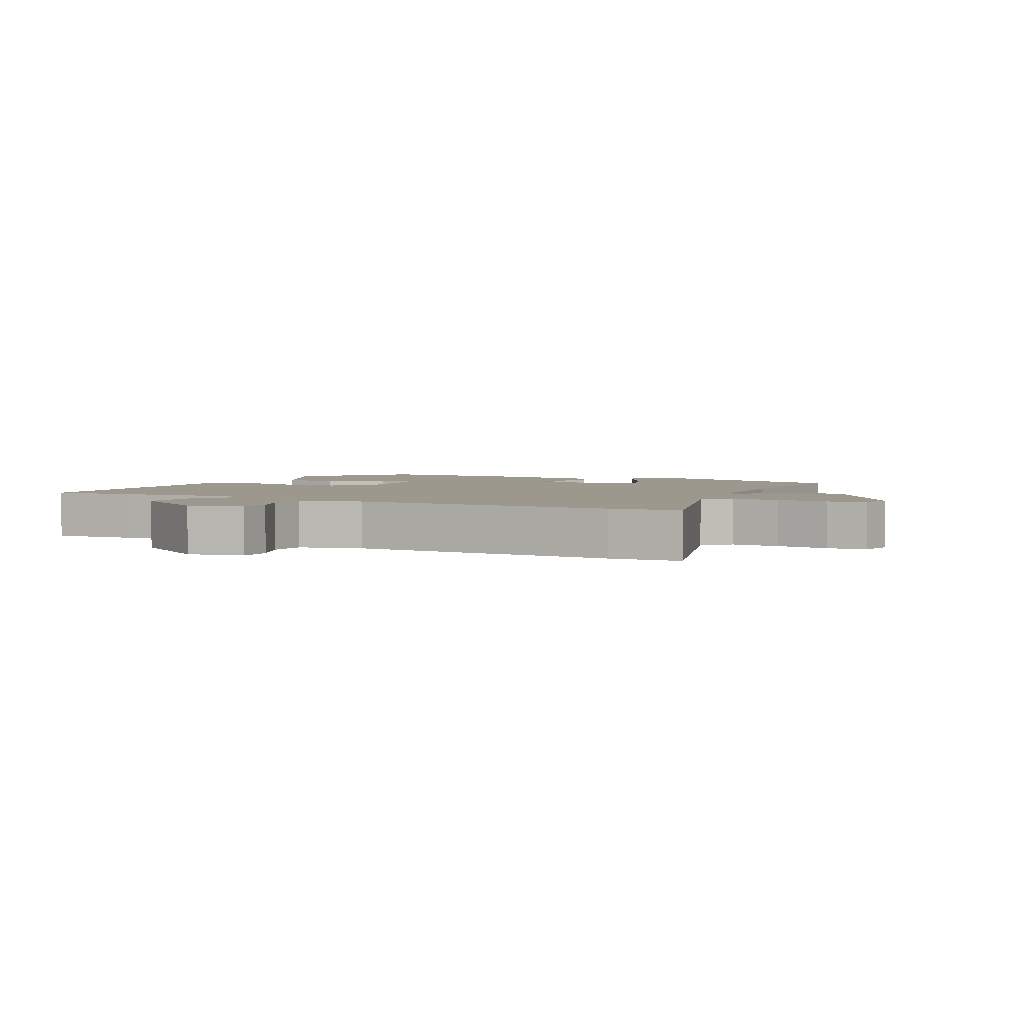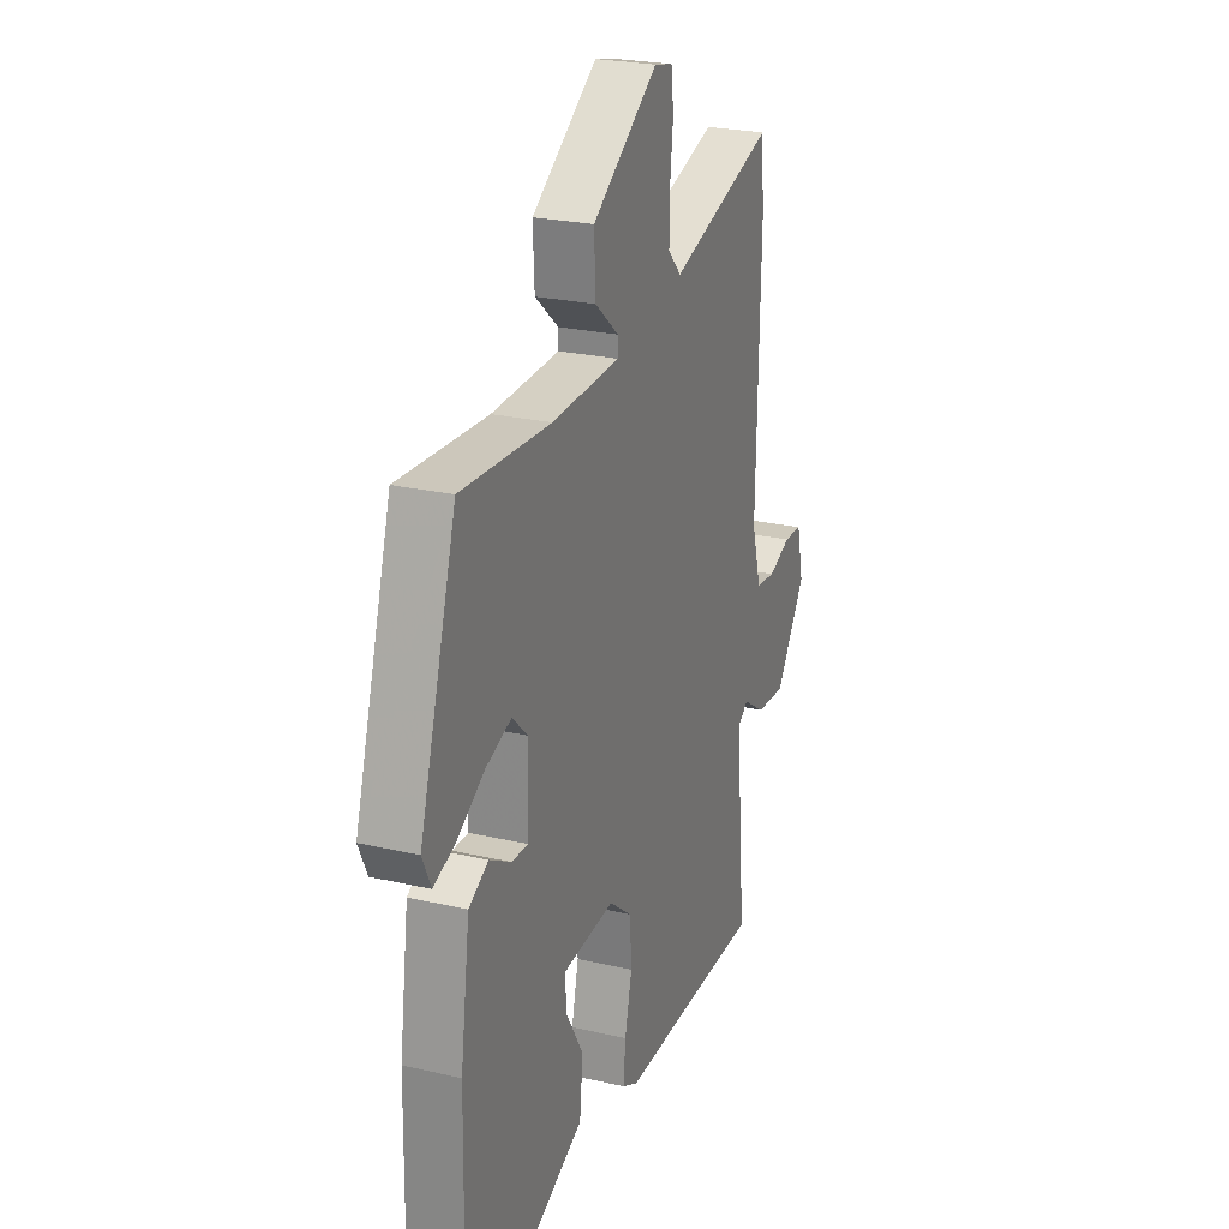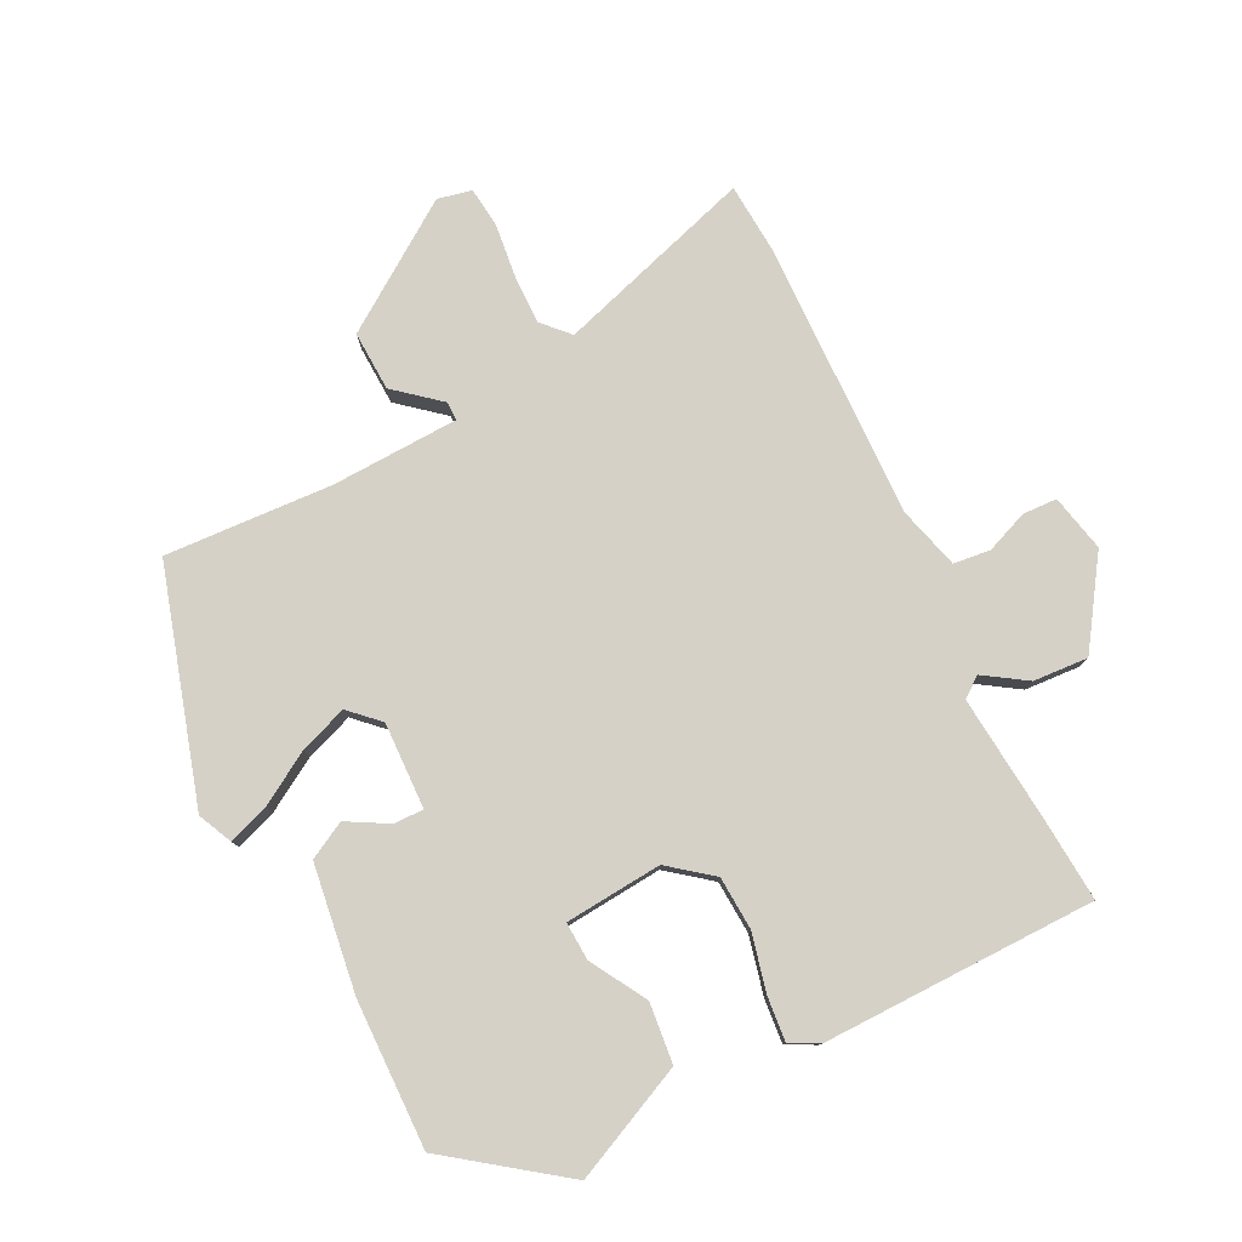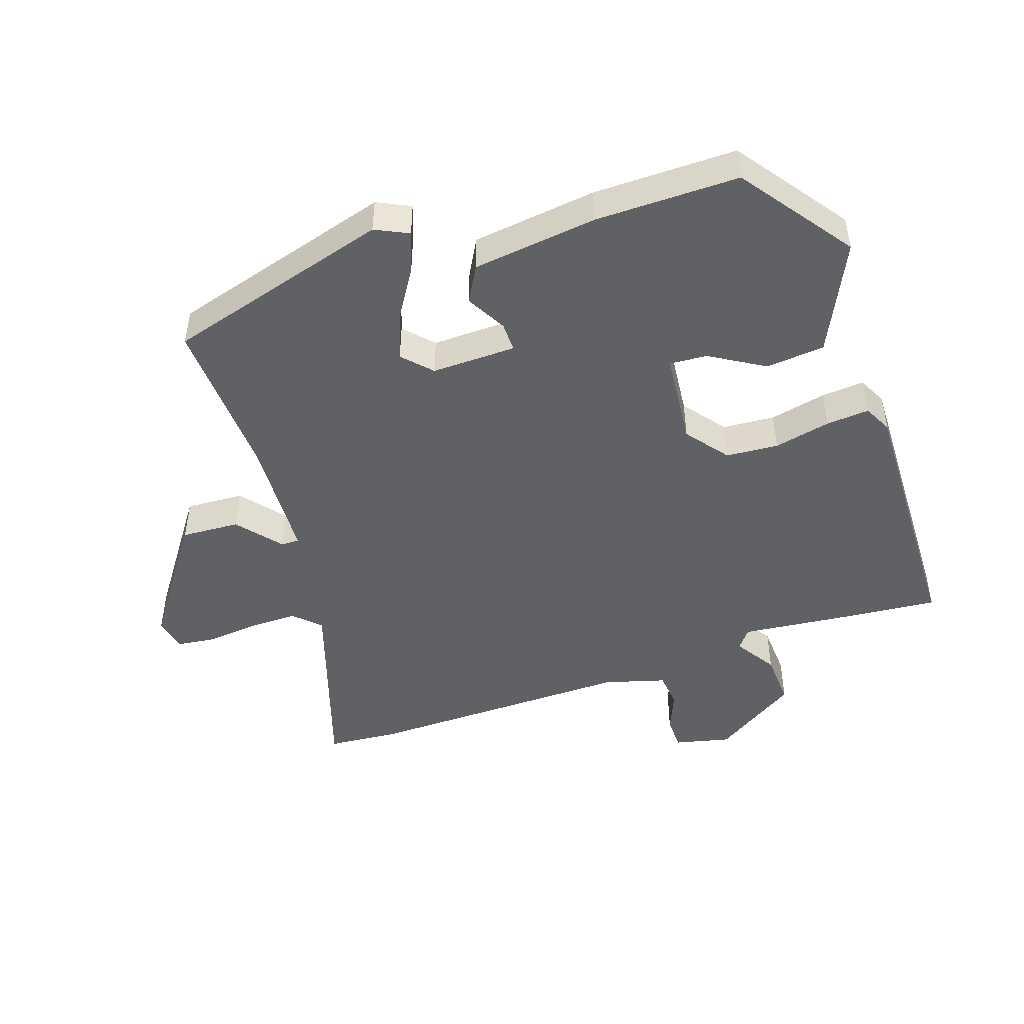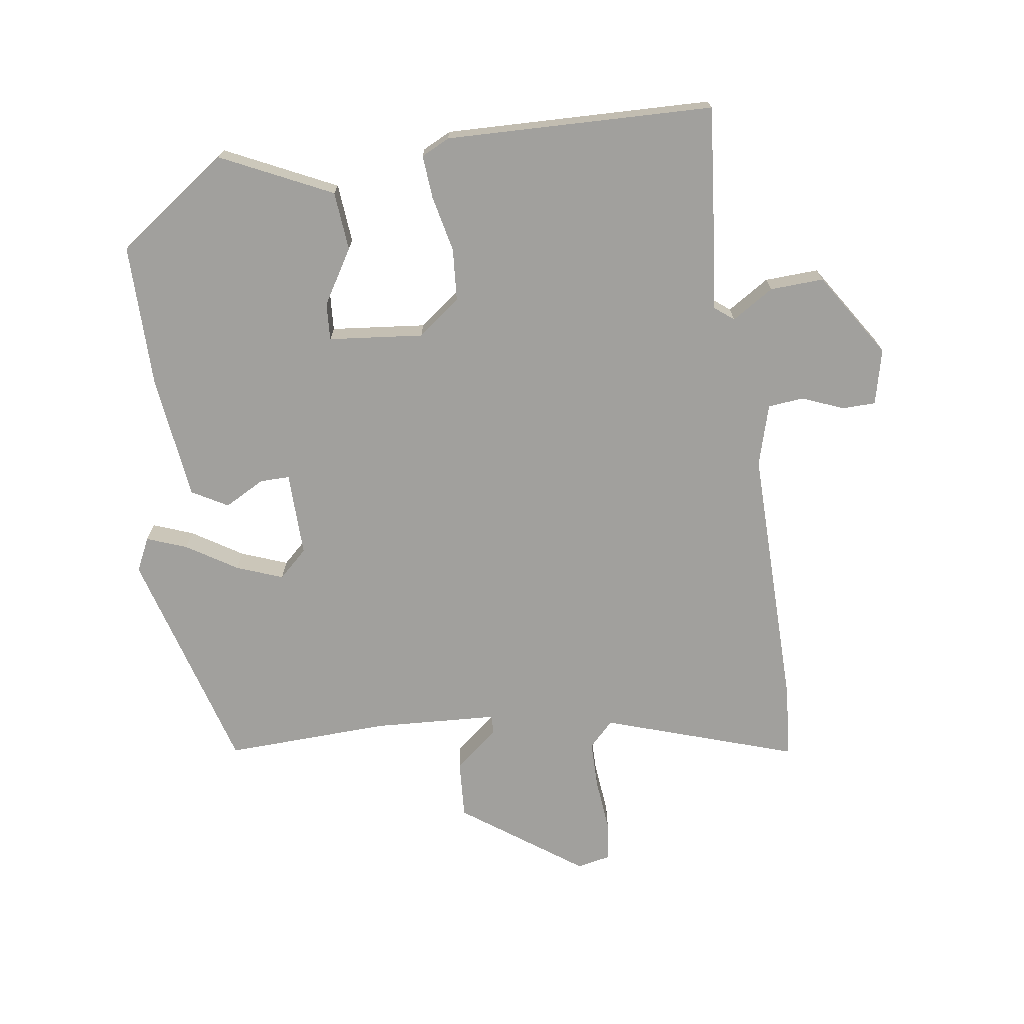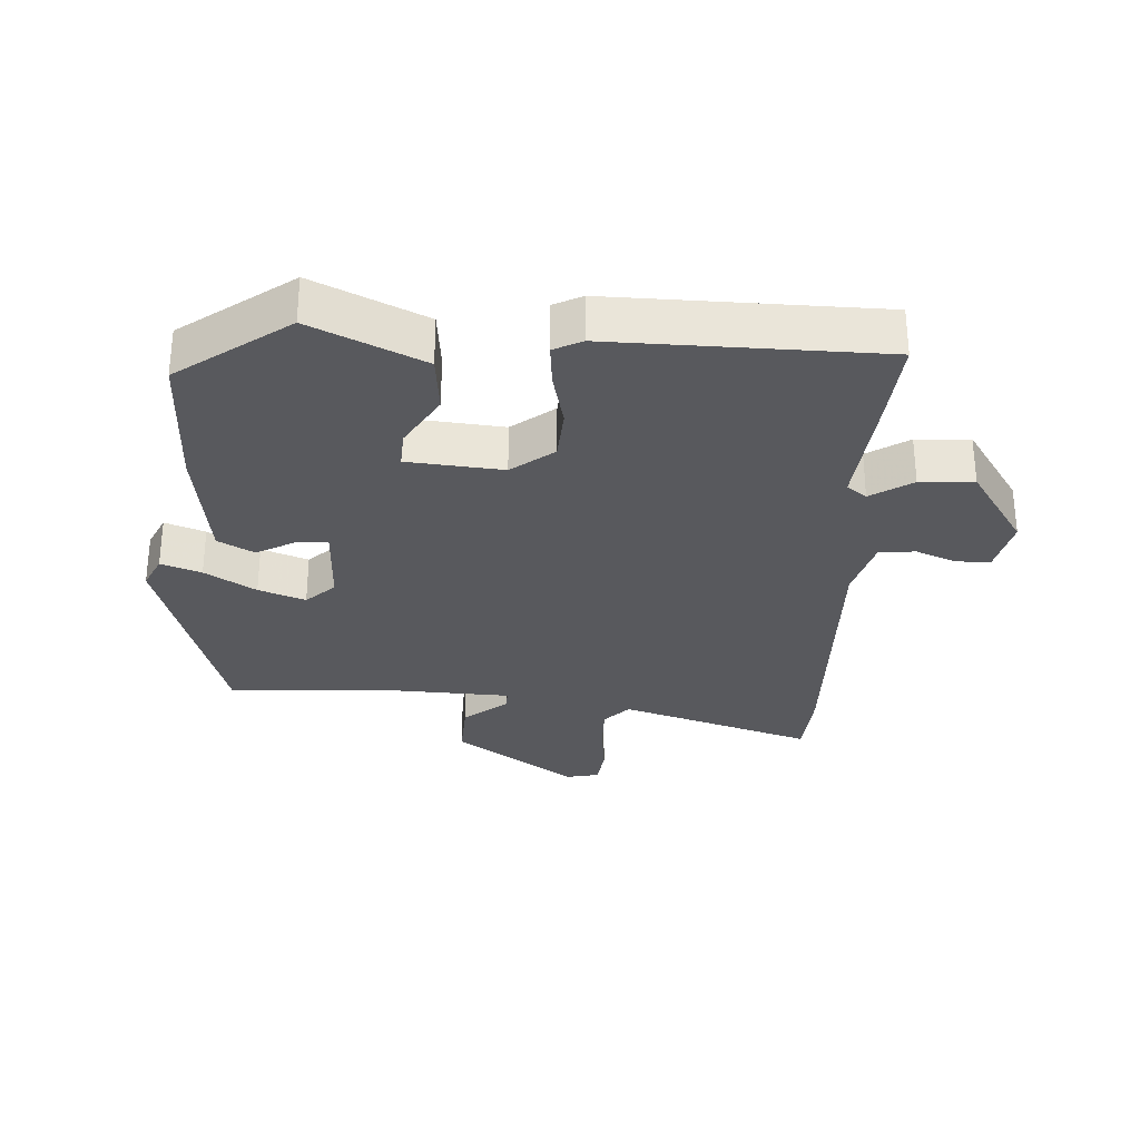
<metadata>
{"format":"obj","ext":"obj","renderer":"f3d","projection":"perspective","resolution":1024,"background":"white","views":[{"elev":3.2,"azim":-62.8,"up":"+Y"},{"elev":24.2,"azim":111.0,"up":"+Z"},{"elev":79.0,"azim":153.6,"up":"+Y"},{"elev":-47.4,"azim":108.3,"up":"+Y"},{"elev":-71.6,"azim":-172.5,"up":"+Y"},{"elev":-30.2,"azim":176.7,"up":"+Y"}]}
</metadata>
<code>
v 0.463 0.07 -0.396
v 0.295 0.07 -0.519
v 0.125 0.07 -0.44
v 0.116 0.07 -0.35
v 0.165 0.07 -0.267
v 0.168 0.07 -0.21
v 0.023 0.07 -0.197
v -0.041 0.07 -0.247
v -0.046 0.07 -0.327
v -0.026 0.07 -0.413
v -0.02 0.07 -0.479
v -0.063 0.07 -0.501
v -0.472 0.07 -0.495
v -0.462 0.07 -0.368
v -0.444 0.07 -0.181
v -0.474 0.07 -0.158
v -0.537 0.07 -0.199
v -0.619 0.07 -0.204
v -0.704 0.07 -0.076
v -0.685 0.07 0.009
v -0.634 0.07 0.011
v -0.571 0.07 -0.014
v -0.516 0.07 -0.008
v -0.49 0.07 0.086
v -0.5 0.07 0.495
v -0.492 0.07 0.604
v -0.198 0.07 0.511
v -0.161 0.07 0.55
v -0.162 0.07 0.623
v -0.171 0.07 0.703
v -0.164 0.07 0.763
v -0.113 0.07 0.774
v 0.071 0.07 0.646
v 0.067 0.07 0.557
v 0.001 0.07 0.502
v 0.001 0.07 0.474
v 0.191 0.07 0.466
v 0.441 0.07 0.479
v 0.544 0.07 0.135
v 0.52 0.07 0.084
v 0.459 0.07 0.106
v 0.382 0.07 0.153
v 0.311 0.07 0.179
v 0.268 0.07 0.138
v 0.272 0.07 0.009
v 0.317 0.07 0.01
v 0.378 0.07 0.044
v 0.433 0.07 0.014
v 0.459 0.07 -0.176
v 0.463 0 -0.396
v 0.295 0 -0.519
v 0.125 0 -0.44
v 0.116 0 -0.35
v 0.165 0 -0.267
v 0.168 0 -0.21
v 0.023 0 -0.197
v -0.041 0 -0.247
v -0.046 0 -0.327
v -0.026 0 -0.413
v -0.02 0 -0.479
v -0.063 0 -0.501
v -0.472 0 -0.495
v -0.462 0 -0.368
v -0.444 0 -0.181
v -0.474 0 -0.158
v -0.537 0 -0.199
v -0.619 0 -0.204
v -0.704 0 -0.076
v -0.685 0 0.009
v -0.634 0 0.011
v -0.571 0 -0.014
v -0.516 0 -0.008
v -0.49 0 0.086
v -0.5 0 0.495
v -0.492 0 0.604
v -0.198 0 0.511
v -0.161 0 0.55
v -0.162 0 0.623
v -0.171 0 0.703
v -0.164 0 0.763
v -0.113 0 0.774
v 0.071 0 0.646
v 0.067 0 0.557
v 0.001 0 0.502
v 0.001 0 0.474
v 0.191 0 0.466
v 0.441 0 0.479
v 0.544 0 0.135
v 0.52 0 0.084
v 0.459 0 0.106
v 0.382 0 0.153
v 0.311 0 0.179
v 0.268 0 0.138
v 0.272 0 0.009
v 0.317 0 0.01
v 0.378 0 0.044
v 0.433 0 0.014
v 0.459 0 -0.176
f 46 47 48 49
f 45 46 49 1
f 39 40 41 42
f 37 38 39 42
f 36 37 42 43
f 32 33 34 35
f 32 35 36
f 29 30 31 32
f 28 29 32 36
f 27 28 36 43
f 24 25 26 27
f 23 24 27 43
f 19 20 21 22
f 19 22 23
f 16 17 18 19
f 16 19 23 43
f 12 13 14 15
f 10 11 12 15
f 9 10 15 16
f 8 9 16
f 7 8 16
f 2 3 4 5
f 45 1 2 5
f 44 45 5 6
f 16 43 44
f 7 16 44
f 6 7 44
f 98 97 96 95
f 50 98 95 94
f 91 90 89 88
f 91 88 87 86
f 92 91 86 85
f 84 83 82 81
f 85 84 81
f 81 80 79 78
f 85 81 78 77
f 92 85 77 76
f 76 75 74 73
f 92 76 73 72
f 71 70 69 68
f 72 71 68
f 68 67 66 65
f 92 72 68 65
f 64 63 62 61
f 64 61 60 59
f 65 64 59 58
f 65 58 57
f 65 57 56
f 54 53 52 51
f 54 51 50 94
f 55 54 94 93
f 93 92 65
f 93 65 56
f 93 56 55
f 1 50 51 2
f 2 51 52 3
f 3 52 53 4
f 4 53 54 5
f 5 54 55 6
f 6 55 56 7
f 7 56 57 8
f 8 57 58 9
f 9 58 59 10
f 10 59 60 11
f 11 60 61 12
f 12 61 62 13
f 13 62 63 14
f 14 63 64 15
f 15 64 65 16
f 16 65 66 17
f 17 66 67 18
f 18 67 68 19
f 19 68 69 20
f 20 69 70 21
f 21 70 71 22
f 22 71 72 23
f 23 72 73 24
f 24 73 74 25
f 25 74 75 26
f 26 75 76 27
f 27 76 77 28
f 28 77 78 29
f 29 78 79 30
f 30 79 80 31
f 31 80 81 32
f 32 81 82 33
f 33 82 83 34
f 34 83 84 35
f 35 84 85 36
f 36 85 86 37
f 37 86 87 38
f 38 87 88 39
f 39 88 89 40
f 40 89 90 41
f 41 90 91 42
f 42 91 92 43
f 43 92 93 44
f 44 93 94 45
f 45 94 95 46
f 46 95 96 47
f 47 96 97 48
f 48 97 98 49
f 49 98 50 1

</code>
